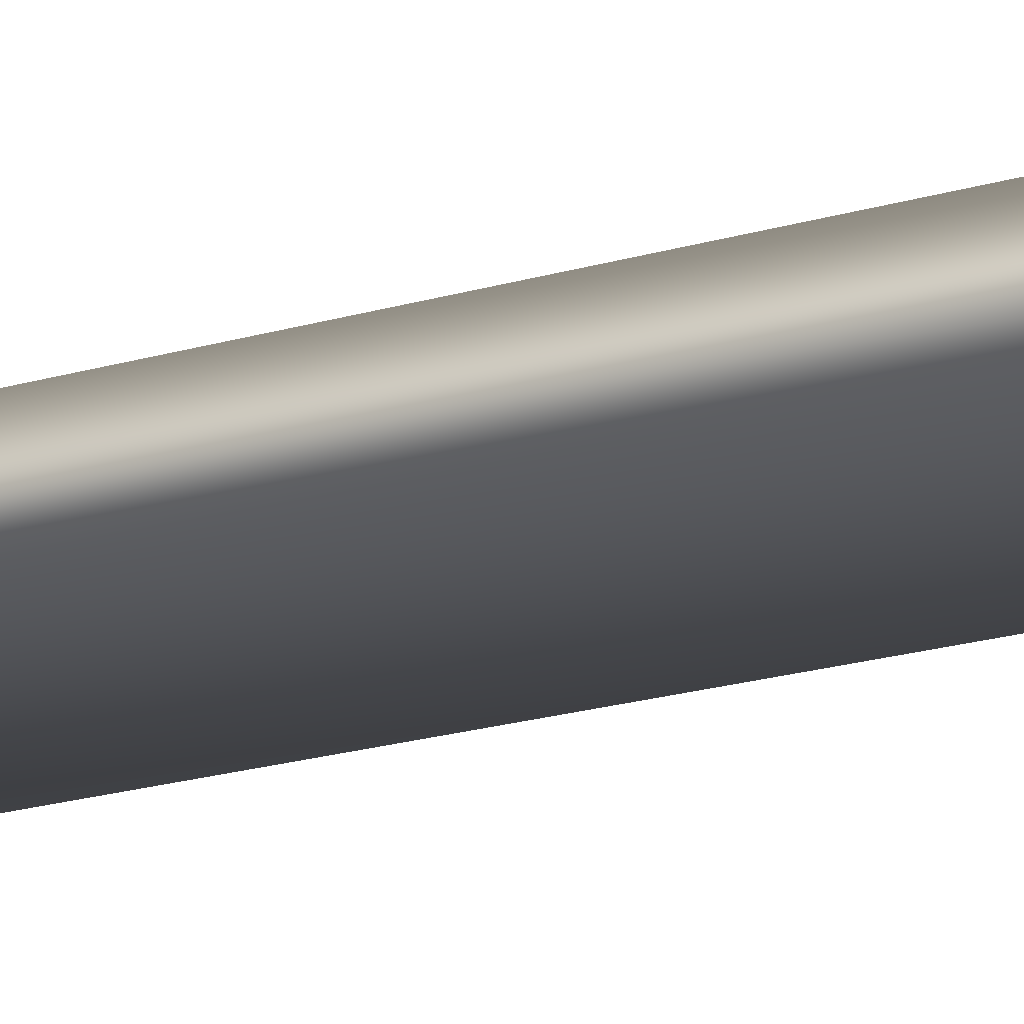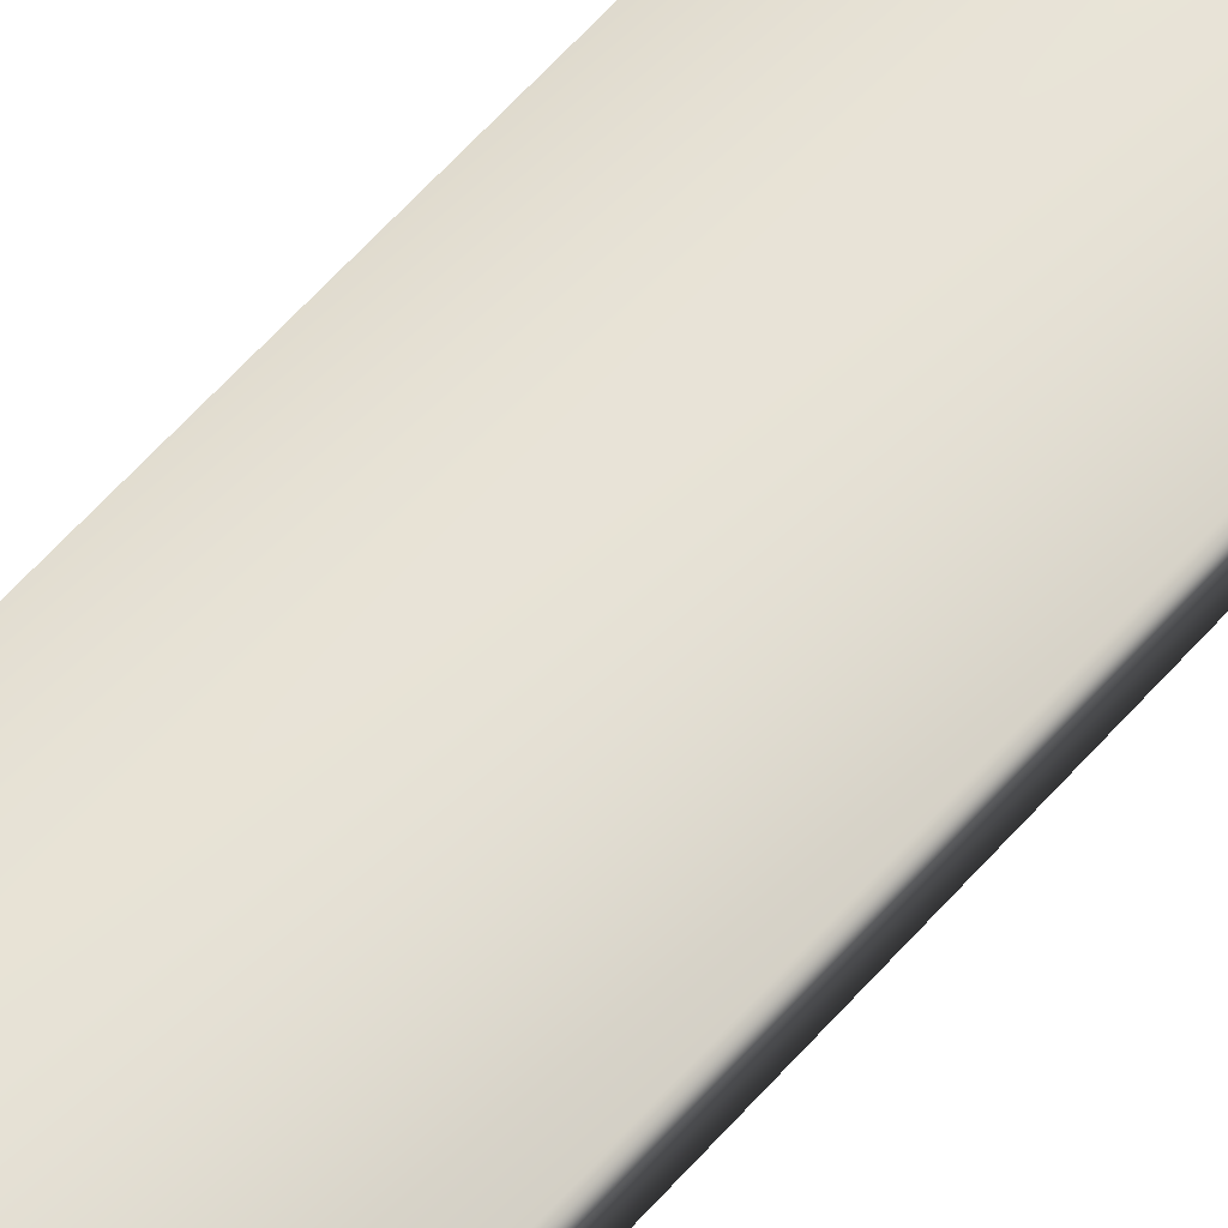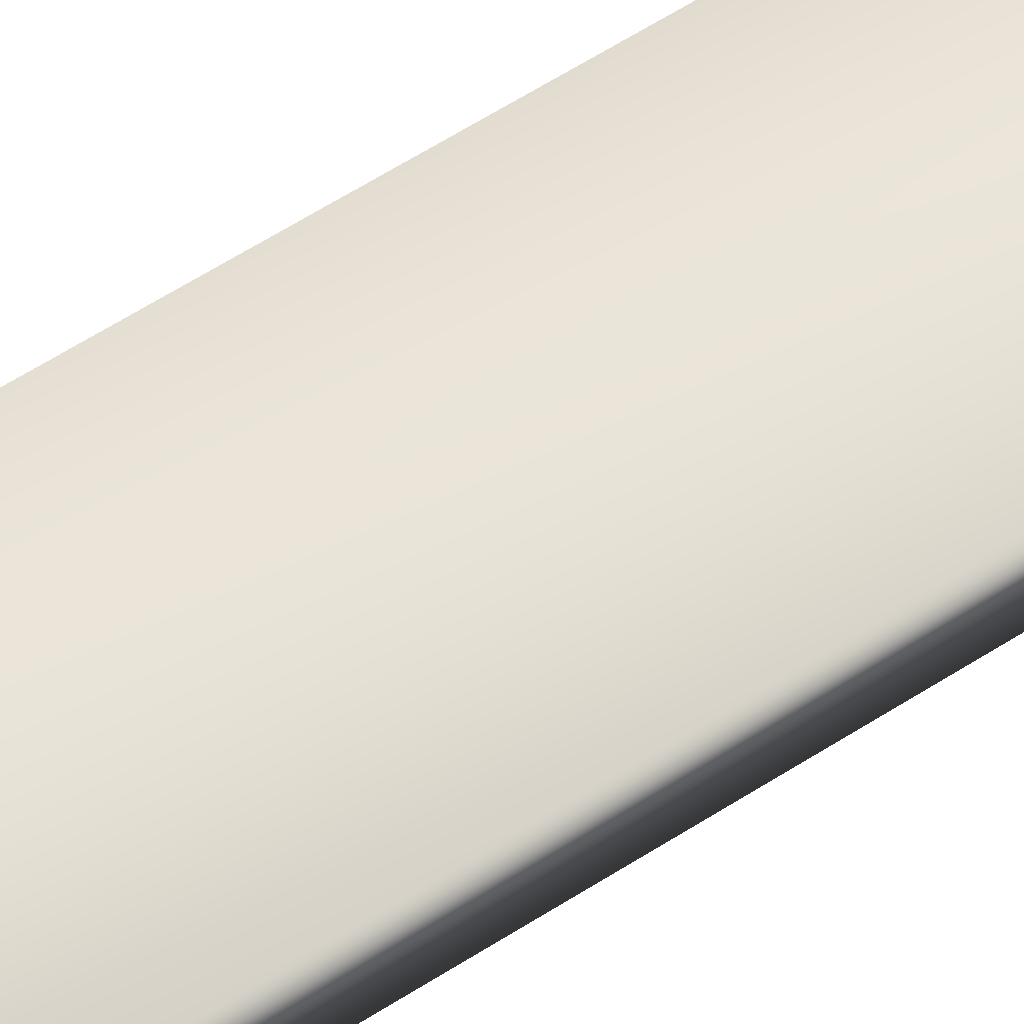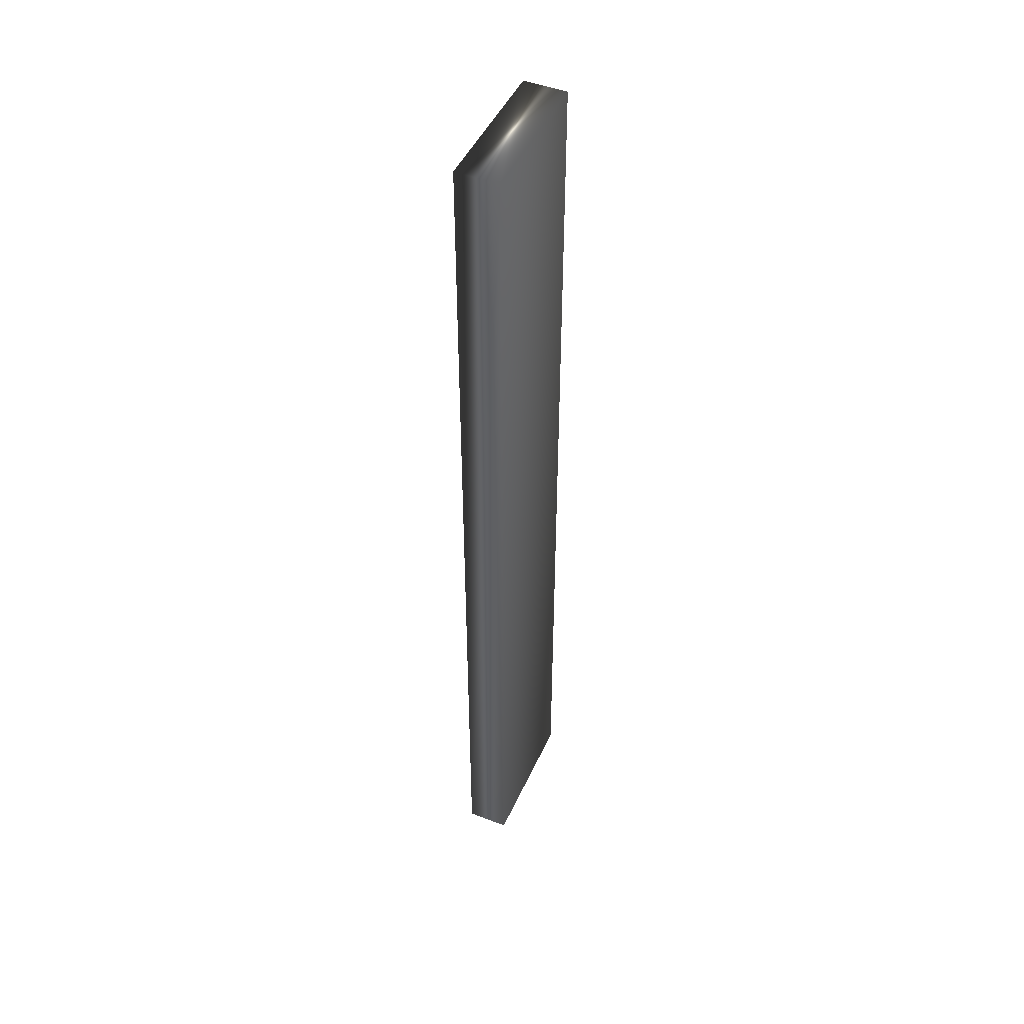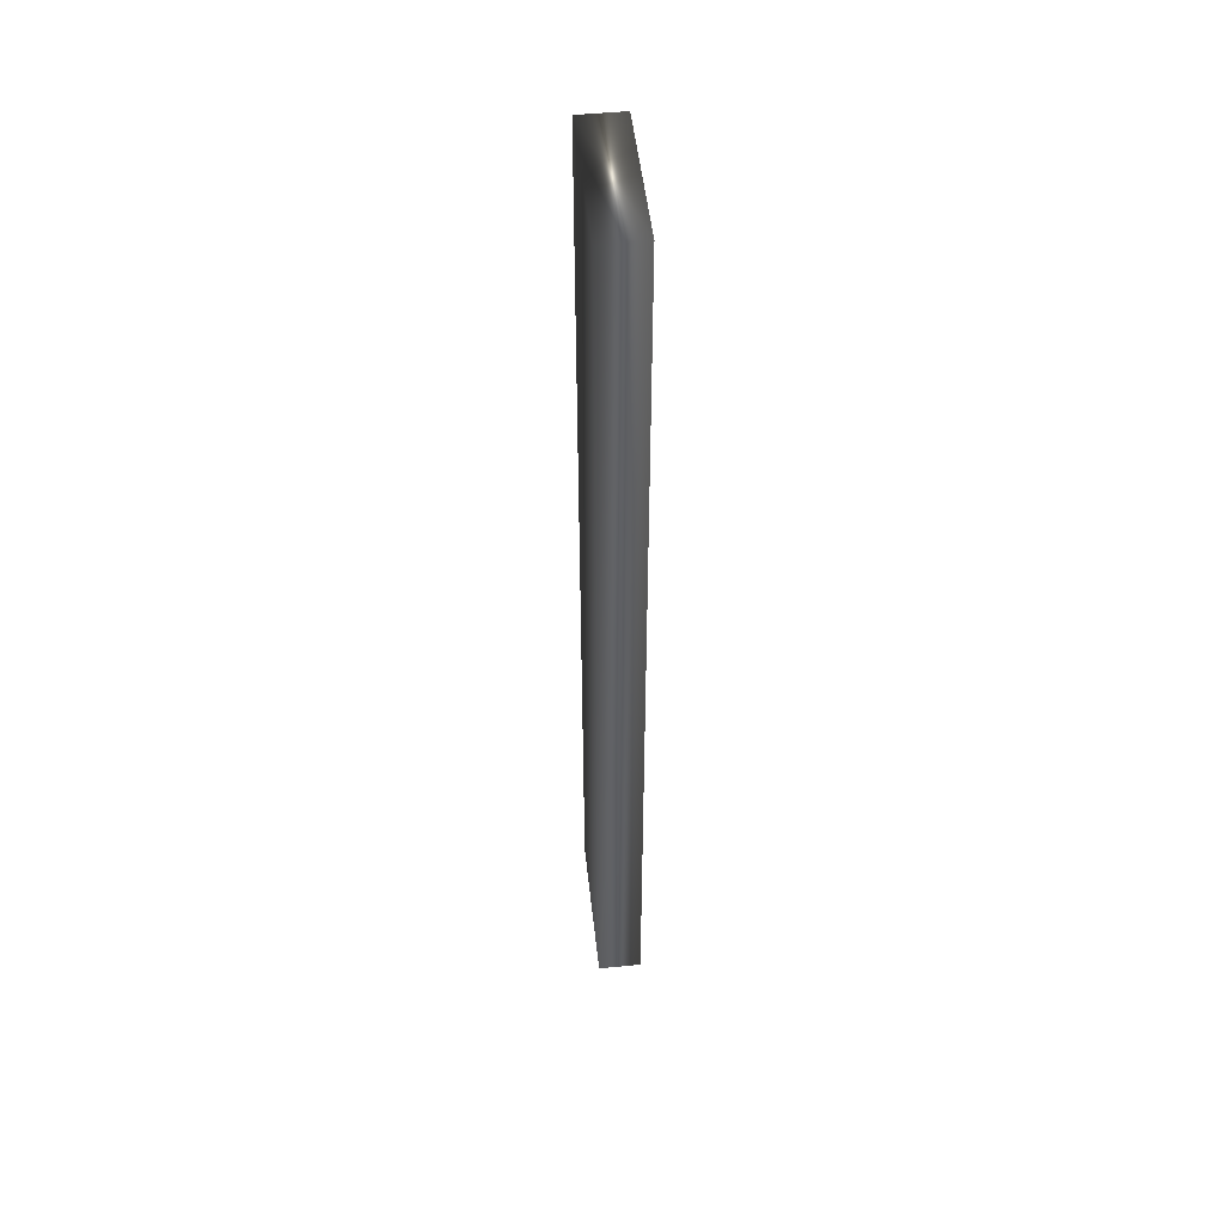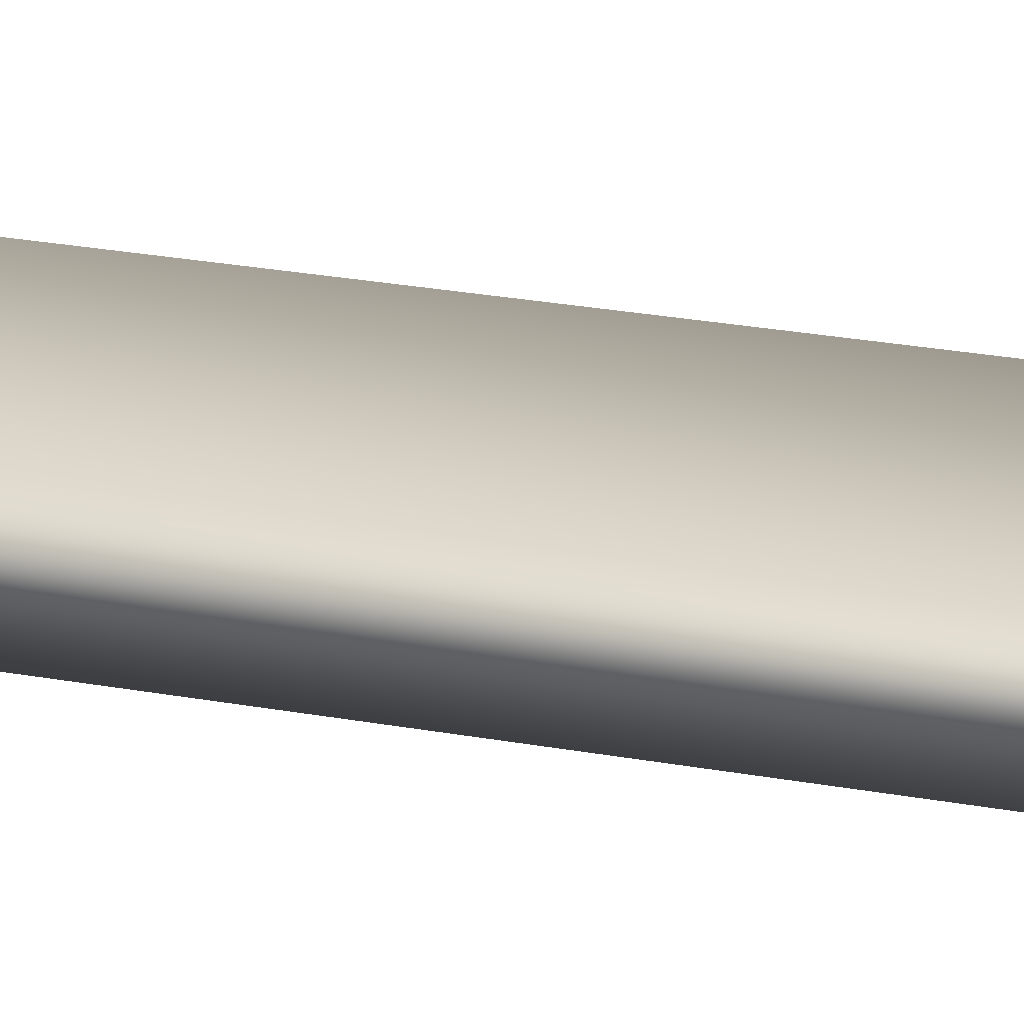
<metadata>
{"format":"obj","ext":"obj","renderer":"f3d","projection":"perspective","resolution":1024,"background":"white","views":[{"elev":-17.0,"azim":-56.9,"up":"+Z"},{"elev":62.9,"azim":-138.4,"up":"+Z"},{"elev":59.5,"azim":56.4,"up":"+Z"},{"elev":46.8,"azim":113.6,"up":"+Y"},{"elev":49.6,"azim":83.8,"up":"+Y"},{"elev":19.5,"azim":111.0,"up":"+Z"}]}
</metadata>
<code>
v -27.08 37.25 -14.79
v -27.08 23.75 -14.79
v -27.08 37.25 -15.4
v -27.08 23.75 -15.4
v -29.17 23.75 -15.4
v -29.17 37.25 -15.4
v -29.17 37.25 -14.79
v -29.17 23.75 -14.79
f 1 2 3
f 3 2 4
f 5 6 4
f 4 6 3
f 1 3 7
f 7 3 6
f 8 5 2
f 2 5 4
f 2 1 8
f 8 1 7
f 8 7 5
f 5 7 6

</code>
